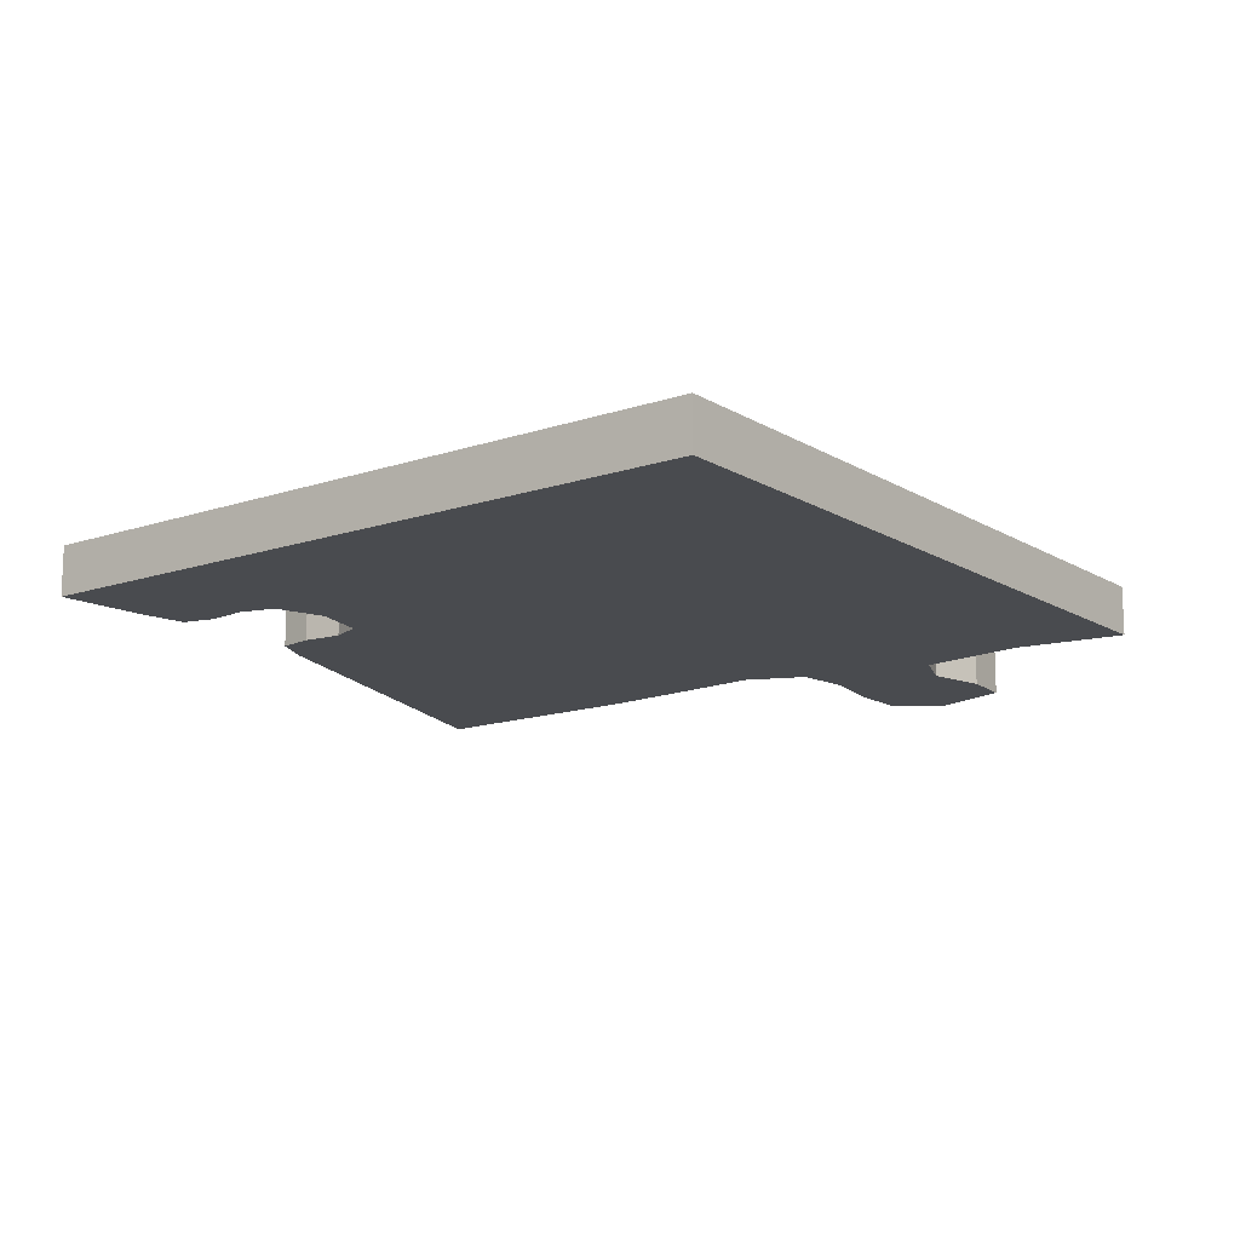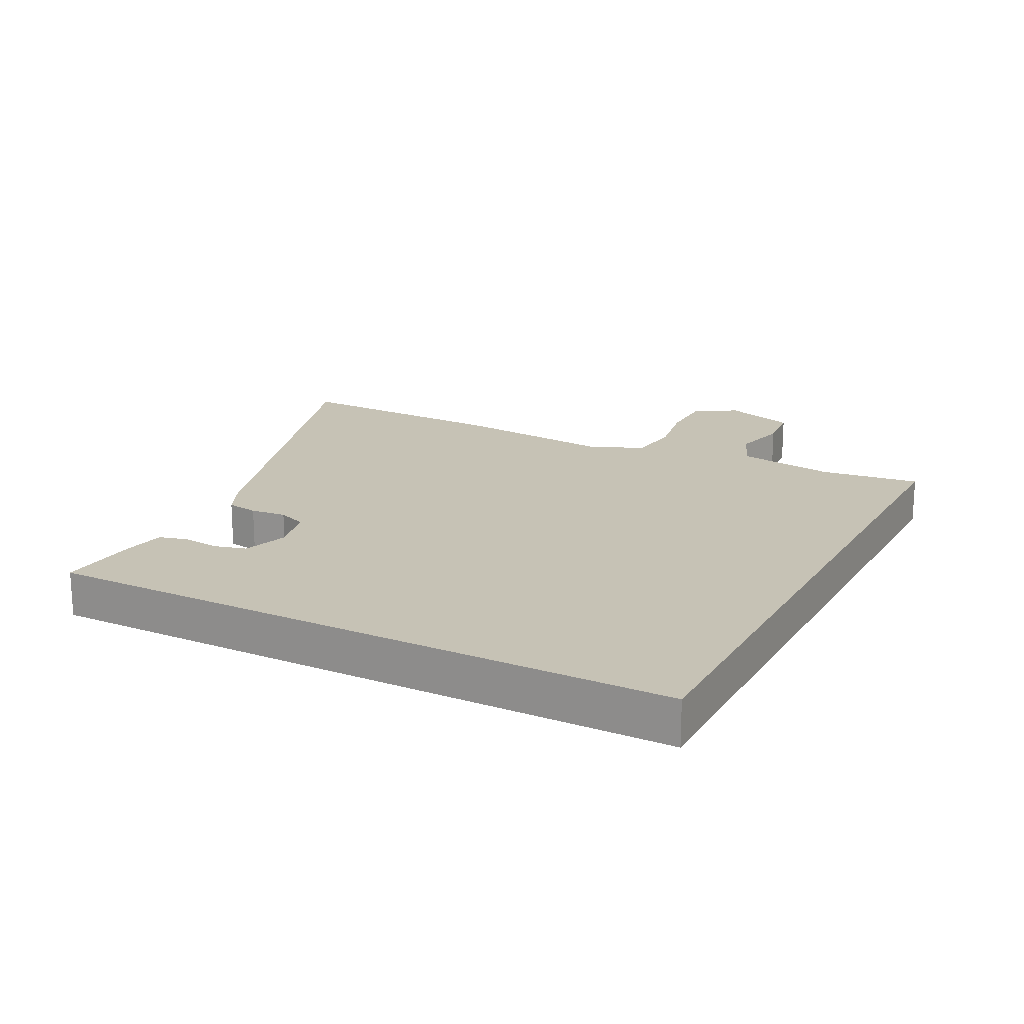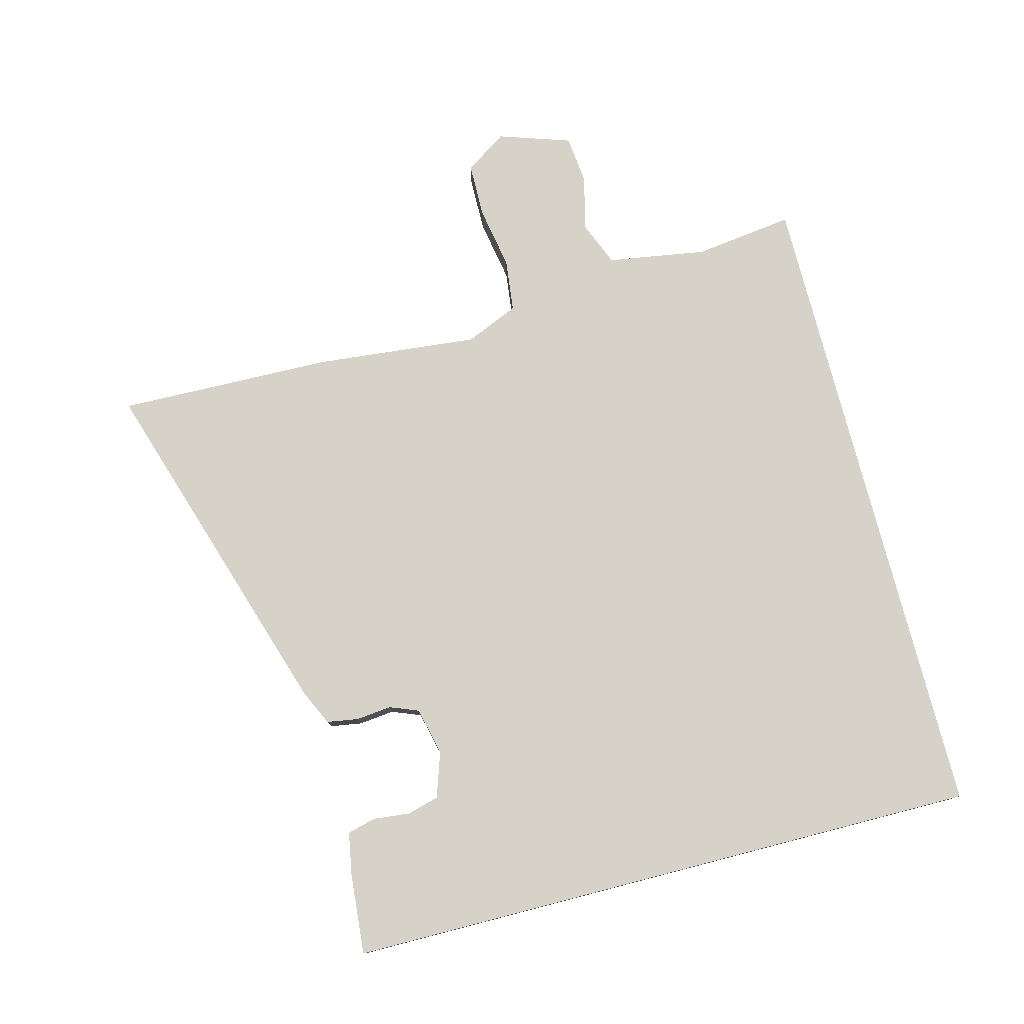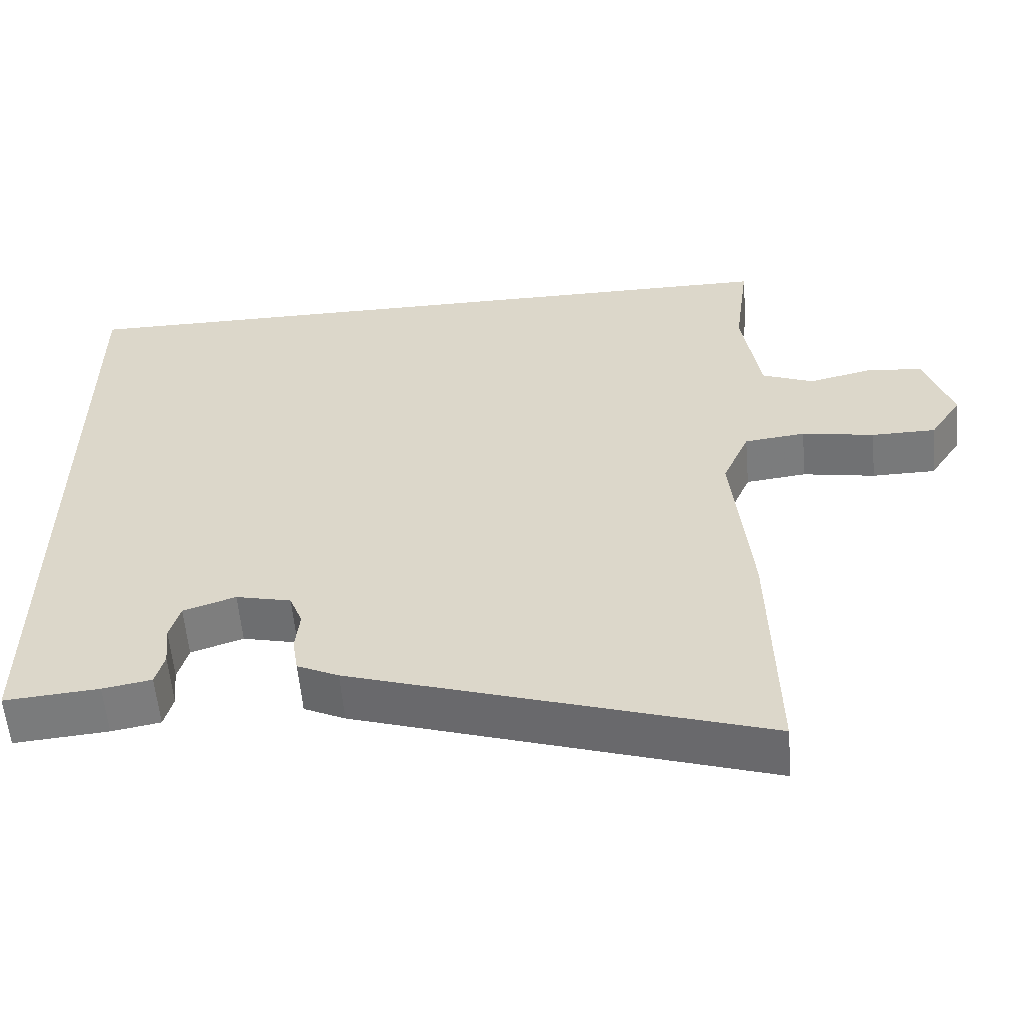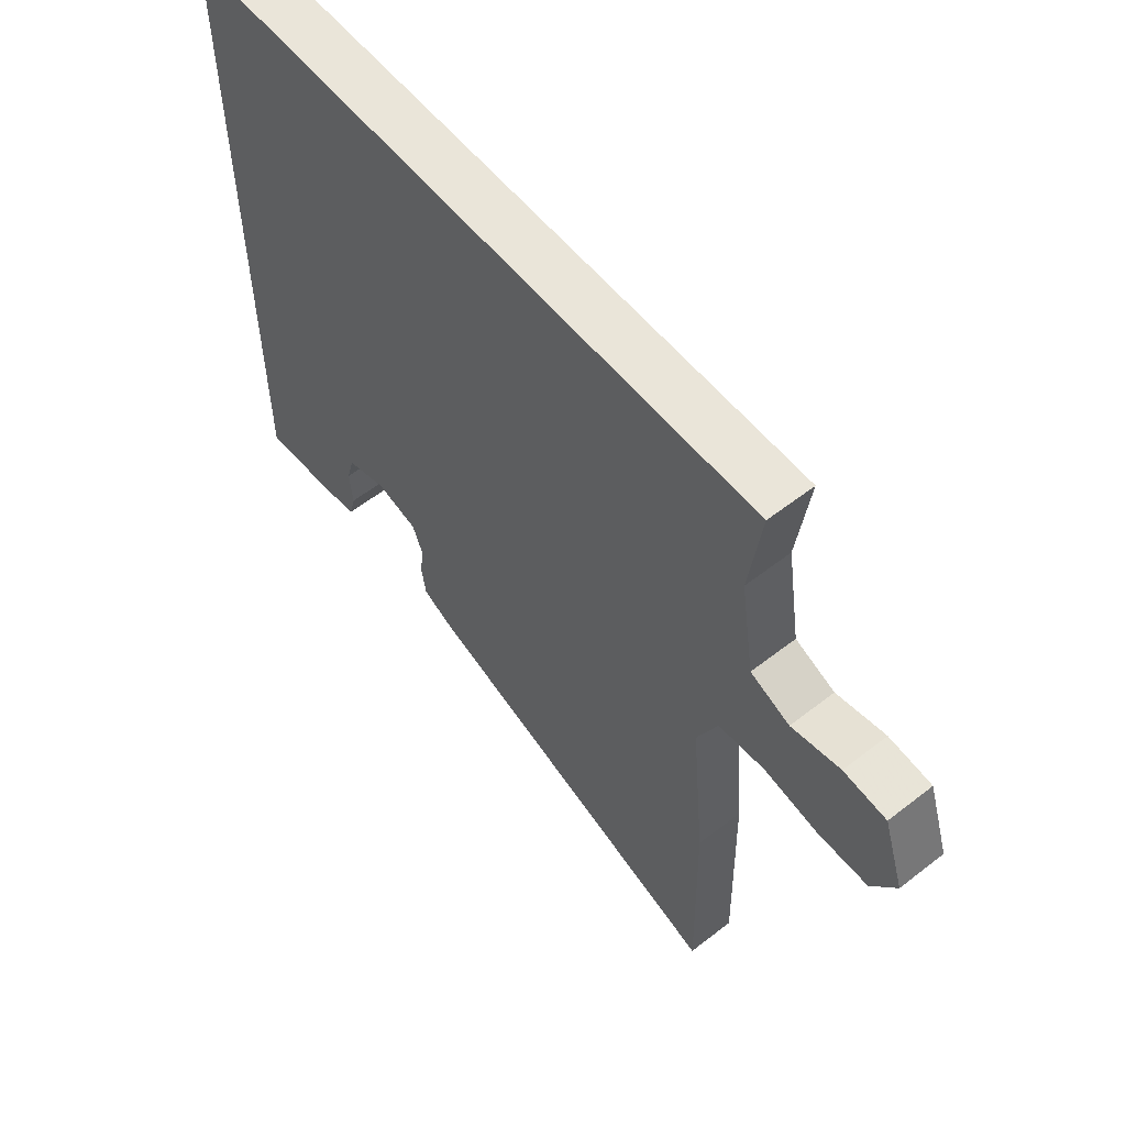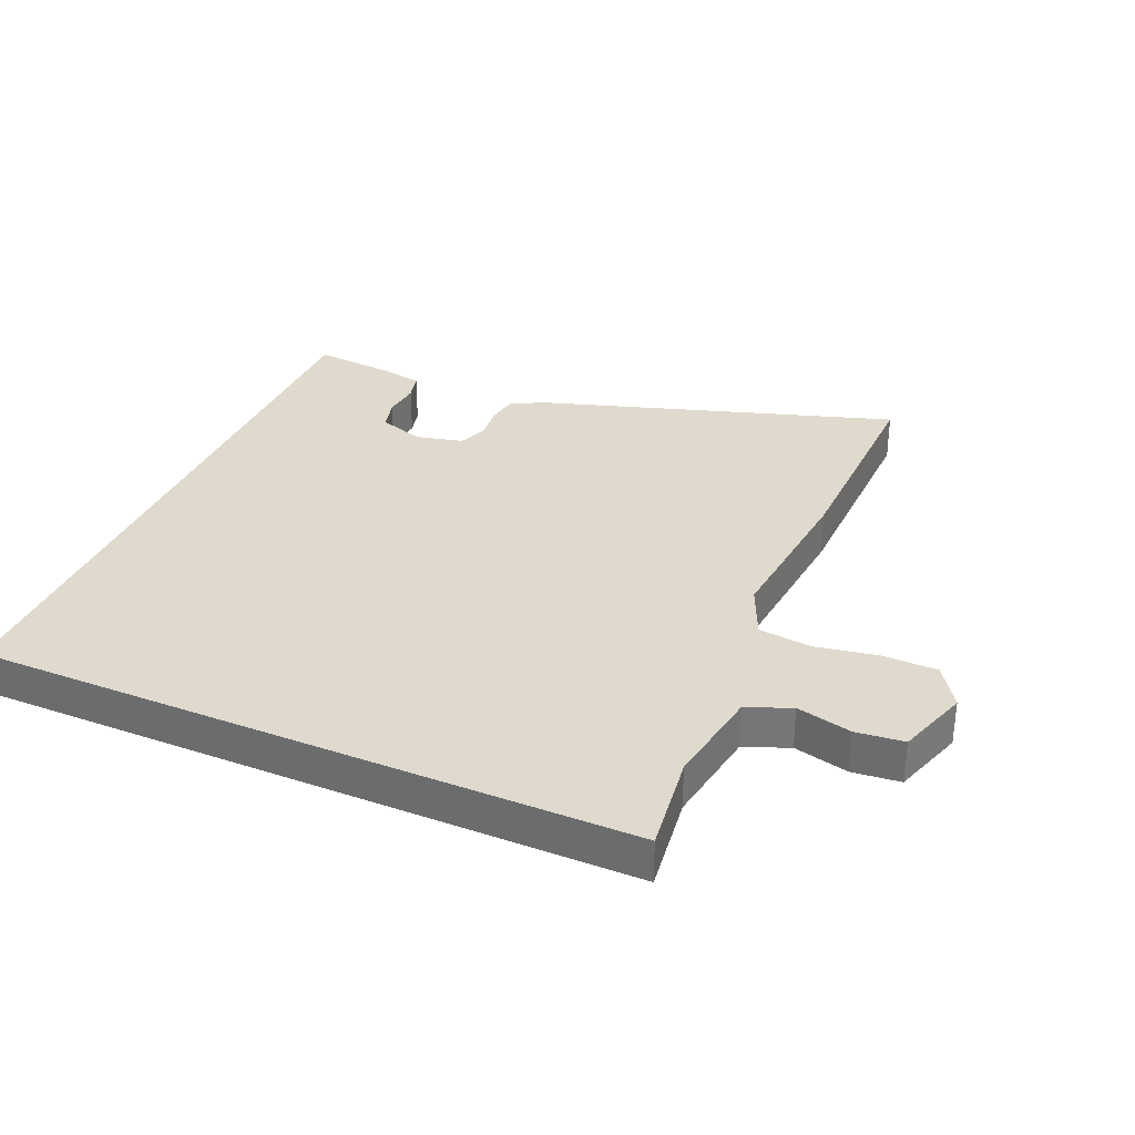
<metadata>
{"format":"obj","ext":"obj","renderer":"f3d","projection":"perspective","resolution":1024,"background":"white","views":[{"elev":-13.7,"azim":-52.9,"up":"+Y"},{"elev":18.9,"azim":-62.4,"up":"+Y"},{"elev":78.0,"azim":-104.5,"up":"+Y"},{"elev":-57.6,"azim":4.9,"up":"+Z"},{"elev":58.0,"azim":51.1,"up":"+Z"},{"elev":32.9,"azim":23.6,"up":"+Y"}]}
</metadata>
<code>
v -0.5 0.07 0.5
v 0.547 0.07 0.5
v 0.526 0.07 0.341
v 0.551 0.07 0.183
v 0.622 0.07 0.154
v 0.71 0.07 0.175
v 0.787 0.07 0.167
v 0.825 0.07 0.052
v 0.781 0.07 -0.015
v 0.693 0.07 -0.016
v 0.593 0.07 0.002
v 0.509 0.07 -0.008
v 0.472 0.07 -0.093
v 0.497 0.07 -0.354
v 0.504 0.07 -0.698
v -0.059 0.07 -0.518
v -0.116 0.07 -0.491
v -0.124 0.07 -0.441
v -0.118 0.07 -0.384
v -0.136 0.07 -0.338
v -0.212 0.07 -0.32
v -0.284 0.07 -0.344
v -0.298 0.07 -0.395
v -0.292 0.07 -0.454
v -0.304 0.07 -0.499
v -0.371 0.07 -0.511
v -0.5 0.07 -0.522
v -0.5 0 0.5
v 0.547 0 0.5
v 0.526 0 0.341
v 0.551 0 0.183
v 0.622 0 0.154
v 0.71 0 0.175
v 0.787 0 0.167
v 0.825 0 0.052
v 0.781 0 -0.015
v 0.693 0 -0.016
v 0.593 0 0.002
v 0.509 0 -0.008
v 0.472 0 -0.093
v 0.497 0 -0.354
v 0.504 0 -0.698
v -0.059 0 -0.518
v -0.116 0 -0.491
v -0.124 0 -0.441
v -0.118 0 -0.384
v -0.136 0 -0.338
v -0.212 0 -0.32
v -0.284 0 -0.344
v -0.298 0 -0.395
v -0.292 0 -0.454
v -0.304 0 -0.499
v -0.371 0 -0.511
v -0.5 0 -0.522
f 26 27 1
f 25 26 1
f 24 25 1
f 23 24 1
f 22 23 1
f 1 2 3
f 22 1 3
f 21 22 3
f 20 21 3 4
f 19 20 4 5
f 17 18 19
f 16 17 19
f 15 16 19
f 14 15 19
f 13 14 19
f 12 13 19
f 5 6 7
f 19 5 7
f 12 19 7
f 11 12 7 8
f 8 9 10 11
f 28 54 53
f 28 53 52
f 28 52 51
f 28 51 50
f 28 50 49
f 30 29 28
f 30 28 49
f 30 49 48
f 31 30 48 47
f 32 31 47 46
f 46 45 44
f 46 44 43
f 46 43 42
f 46 42 41
f 46 41 40
f 46 40 39
f 34 33 32
f 34 32 46
f 34 46 39
f 35 34 39 38
f 38 37 36 35
f 1 28 29 2
f 2 29 30 3
f 3 30 31 4
f 4 31 32 5
f 5 32 33 6
f 6 33 34 7
f 7 34 35 8
f 8 35 36 9
f 9 36 37 10
f 10 37 38 11
f 11 38 39 12
f 12 39 40 13
f 13 40 41 14
f 14 41 42 15
f 15 42 43 16
f 16 43 44 17
f 17 44 45 18
f 18 45 46 19
f 19 46 47 20
f 20 47 48 21
f 21 48 49 22
f 22 49 50 23
f 23 50 51 24
f 24 51 52 25
f 25 52 53 26
f 26 53 54 27
f 27 54 28 1

</code>
